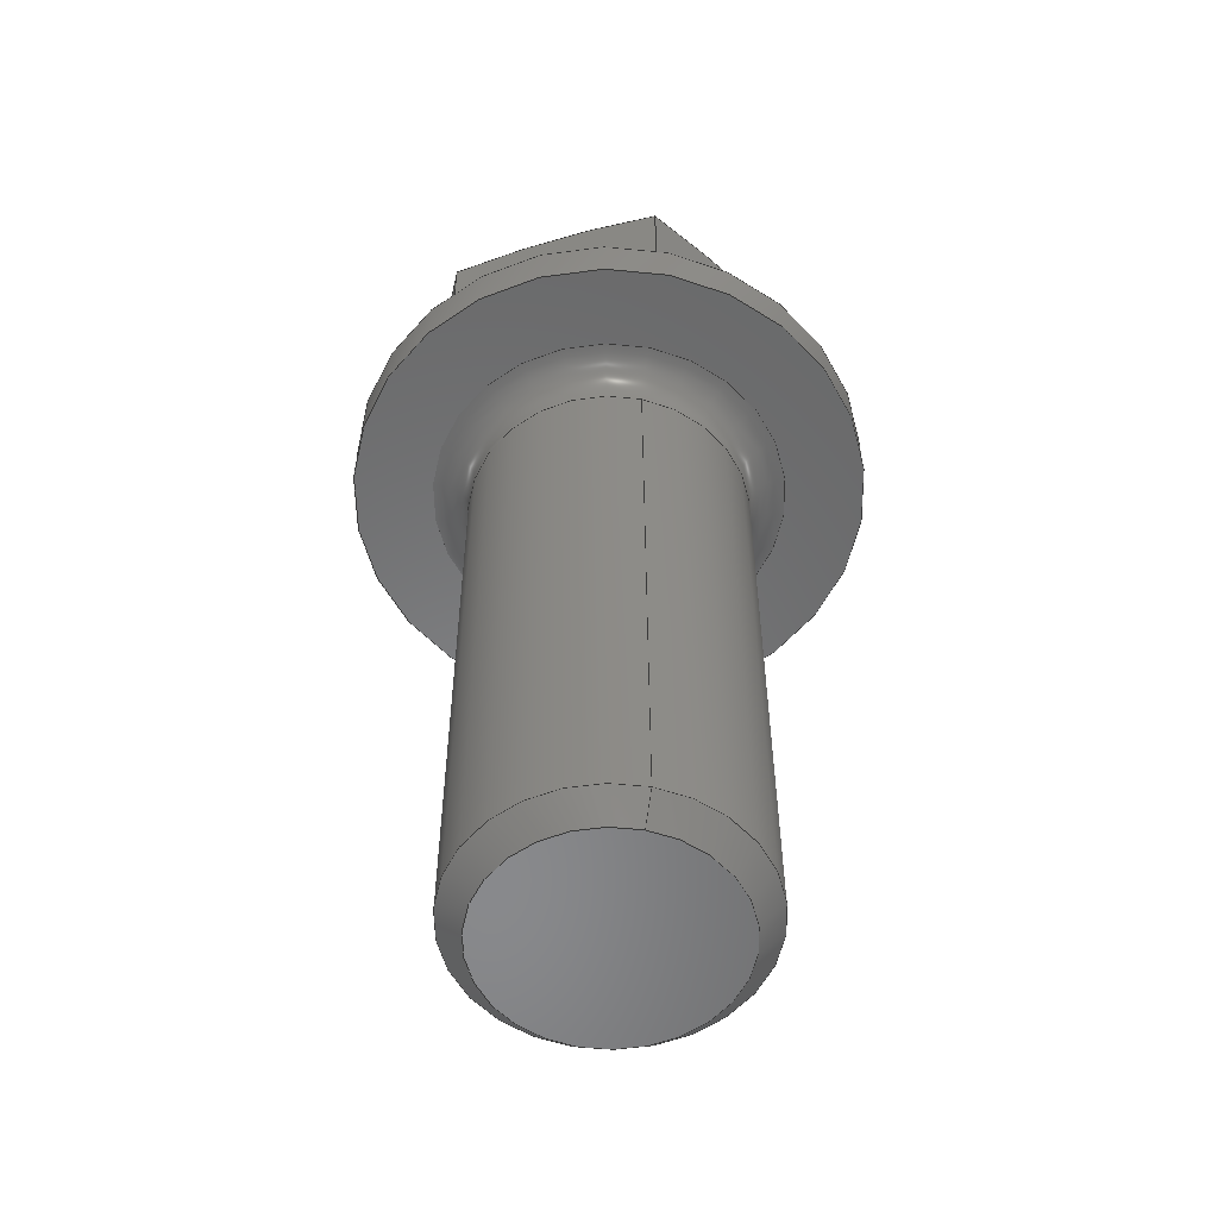
<metadata>
{"format":"step","ext":"stp","renderer":"f3d","projection":"perspective","resolution":1024,"background":"white","views":[{"elev":-56.4,"azim":96.2,"up":"+Z"}]}
</metadata>
<code>
ISO-10303-21;
DATA;
#1=MECHANICAL_DESIGN_GEOMETRIC_PRESENTATION_REPRESENTATION('',(#7),#367);
#2=DIMENSIONAL_EXPONENTS(0,0,0,0,0,0,0);
#3=(
CONVERSION_BASED_UNIT('degree',#4)
NAMED_UNIT(#2)
PLANE_ANGLE_UNIT()
);
#4=PLANE_ANGLE_MEASURE_WITH_UNIT(PLANE_ANGLE_MEASURE(0.01745),#371);
#5=SHAPE_REPRESENTATION_RELATIONSHIP('SRR','None',#374,#6);
#6=ADVANCED_BREP_SHAPE_REPRESENTATION('',(#8),#366);
#7=STYLED_ITEM('',(#383),#8);
#8=MANIFOLD_SOLID_BREP('Body1',#202);
#9=SPHERICAL_SURFACE('',#220,1.2);
#10=LINE('',#343,#16);
#11=LINE('',#344,#17);
#12=LINE('',#356,#18);
#13=LINE('',#358,#19);
#14=LINE('',#359,#20);
#15=LINE('',#362,#21);
#16=VECTOR('',#265,0.3339);
#17=VECTOR('',#266,0.3339);
#18=VECTOR('',#281,0.3339);
#19=VECTOR('',#284,0.3339);
#20=VECTOR('',#285,0.3339);
#21=VECTOR('',#290,0.3339);
#22=(
BOUNDED_CURVE()
B_SPLINE_CURVE(2,(#317,#318,#319),.UNSPECIFIED.,.F.,.F.)
B_SPLINE_CURVE_WITH_KNOTS((3,3),(-1.313,-0.5508),
 .UNSPECIFIED.)
CURVE()
GEOMETRIC_REPRESENTATION_ITEM()
RATIONAL_B_SPLINE_CURVE((1.626,1.877,1.626))
REPRESENTATION_ITEM('')
);
#23=(
BOUNDED_CURVE()
B_SPLINE_CURVE(2,(#321,#322,#323),.UNSPECIFIED.,.F.,.F.)
B_SPLINE_CURVE_WITH_KNOTS((3,3),(-1.313,-0.5508),
 .UNSPECIFIED.)
CURVE()
GEOMETRIC_REPRESENTATION_ITEM()
RATIONAL_B_SPLINE_CURVE((1.626,1.877,1.626))
REPRESENTATION_ITEM('')
);
#24=(
BOUNDED_CURVE()
B_SPLINE_CURVE(2,(#325,#326,#327),.UNSPECIFIED.,.F.,.F.)
B_SPLINE_CURVE_WITH_KNOTS((3,3),(-1.313,-0.5508),
 .UNSPECIFIED.)
CURVE()
GEOMETRIC_REPRESENTATION_ITEM()
RATIONAL_B_SPLINE_CURVE((1.626,1.877,1.626))
REPRESENTATION_ITEM('')
);
#25=(
BOUNDED_CURVE()
B_SPLINE_CURVE(2,(#329,#330,#331),.UNSPECIFIED.,.F.,.F.)
B_SPLINE_CURVE_WITH_KNOTS((3,3),(0.5508,1.313),
 .UNSPECIFIED.)
CURVE()
GEOMETRIC_REPRESENTATION_ITEM()
RATIONAL_B_SPLINE_CURVE((1.626,1.877,1.626))
REPRESENTATION_ITEM('')
);
#26=(
BOUNDED_CURVE()
B_SPLINE_CURVE(2,(#333,#334,#335),.UNSPECIFIED.,.F.,.F.)
B_SPLINE_CURVE_WITH_KNOTS((3,3),(-1.313,-0.5508),
 .UNSPECIFIED.)
CURVE()
GEOMETRIC_REPRESENTATION_ITEM()
RATIONAL_B_SPLINE_CURVE((1.626,1.877,1.626))
REPRESENTATION_ITEM('')
);
#27=(
BOUNDED_CURVE()
B_SPLINE_CURVE(2,(#336,#337,#338),.UNSPECIFIED.,.F.,.F.)
B_SPLINE_CURVE_WITH_KNOTS((3,3),(-1.313,-0.5508),
 .UNSPECIFIED.)
CURVE()
GEOMETRIC_REPRESENTATION_ITEM()
RATIONAL_B_SPLINE_CURVE((1.626,1.877,1.626))
REPRESENTATION_ITEM('')
);
#28=TOROIDAL_SURFACE('',#210,0.38,0.08);
#29=CYLINDRICAL_SURFACE('',#208,0.3);
#30=CYLINDRICAL_SURFACE('',#215,0.55);
#31=PLANE('',#207);
#32=PLANE('',#213);
#33=PLANE('',#218);
#34=PLANE('',#226);
#35=PLANE('',#227);
#36=PLANE('',#228);
#37=PLANE('',#229);
#38=PLANE('',#230);
#39=FACE_BOUND('',#60,.T.);
#40=FACE_BOUND('',#63,.T.);
#41=FACE_BOUND('',#65,.T.);
#42=FACE_BOUND('',#67,.T.);
#43=FACE_BOUND('',#69,.T.);
#44=FACE_BOUND('',#71,.T.);
#45=FACE_OUTER_BOUND('',#59,.T.);
#46=FACE_OUTER_BOUND('',#61,.T.);
#47=FACE_OUTER_BOUND('',#62,.T.);
#48=FACE_OUTER_BOUND('',#64,.T.);
#49=FACE_OUTER_BOUND('',#66,.T.);
#50=FACE_OUTER_BOUND('',#68,.T.);
#51=FACE_OUTER_BOUND('',#70,.T.);
#52=FACE_OUTER_BOUND('',#72,.T.);
#53=FACE_OUTER_BOUND('',#73,.T.);
#54=FACE_OUTER_BOUND('',#74,.T.);
#55=FACE_OUTER_BOUND('',#75,.T.);
#56=FACE_OUTER_BOUND('',#76,.T.);
#57=FACE_OUTER_BOUND('',#77,.T.);
#58=FACE_OUTER_BOUND('',#78,.T.);
#59=EDGE_LOOP('',(#136));
#60=EDGE_LOOP('',(#137));
#61=EDGE_LOOP('',(#138));
#62=EDGE_LOOP('',(#139));
#63=EDGE_LOOP('',(#140));
#64=EDGE_LOOP('',(#141));
#65=EDGE_LOOP('',(#142,#143));
#66=EDGE_LOOP('',(#144));
#67=EDGE_LOOP('',(#145,#146));
#68=EDGE_LOOP('',(#147));
#69=EDGE_LOOP('',(#148));
#70=EDGE_LOOP('',(#149,#150,#151,#152,#153,#154));
#71=EDGE_LOOP('',(#155));
#72=EDGE_LOOP('',(#156,#157,#158,#159));
#73=EDGE_LOOP('',(#160,#161,#162,#163,#164,#165));
#74=EDGE_LOOP('',(#166,#167,#168,#169));
#75=EDGE_LOOP('',(#170,#171,#172,#173));
#76=EDGE_LOOP('',(#174,#175,#176,#177));
#77=EDGE_LOOP('',(#178,#179,#180,#181));
#78=EDGE_LOOP('',(#182,#183,#184,#185));
#79=CIRCLE('',#205,0.25);
#80=CIRCLE('',#206,0.3);
#81=CIRCLE('',#209,0.3);
#82=CIRCLE('',#211,0.38);
#83=CIRCLE('',#212,0.38);
#84=CIRCLE('',#214,0.55);
#85=CIRCLE('',#216,0.55);
#86=CIRCLE('',#219,1.131);
#87=CIRCLE('',#221,1.131);
#88=CIRCLE('',#222,1.131);
#89=CIRCLE('',#223,1.131);
#90=CIRCLE('',#224,1.131);
#91=CIRCLE('',#225,1.131);
#92=VERTEX_POINT('',#295);
#93=VERTEX_POINT('',#297);
#94=VERTEX_POINT('',#301);
#95=VERTEX_POINT('',#304);
#96=VERTEX_POINT('',#305);
#97=VERTEX_POINT('',#309);
#98=VERTEX_POINT('',#312);
#99=VERTEX_POINT('',#315);
#100=VERTEX_POINT('',#316);
#101=VERTEX_POINT('',#320);
#102=VERTEX_POINT('',#324);
#103=VERTEX_POINT('',#328);
#104=VERTEX_POINT('',#332);
#105=VERTEX_POINT('',#340);
#106=VERTEX_POINT('',#341);
#107=VERTEX_POINT('',#346);
#108=VERTEX_POINT('',#348);
#109=VERTEX_POINT('',#350);
#110=VERTEX_POINT('',#352);
#111=EDGE_CURVE('',#92,#92,#79,.T.);
#112=EDGE_CURVE('',#93,#93,#80,.T.);
#113=EDGE_CURVE('',#94,#94,#81,.T.);
#114=EDGE_CURVE('',#95,#96,#82,.T.);
#115=EDGE_CURVE('',#96,#95,#83,.T.);
#116=EDGE_CURVE('',#97,#97,#84,.T.);
#117=EDGE_CURVE('',#98,#98,#85,.T.);
#118=EDGE_CURVE('',#99,#100,#22,.T.);
#119=EDGE_CURVE('',#100,#101,#23,.T.);
#120=EDGE_CURVE('',#101,#102,#24,.T.);
#121=EDGE_CURVE('',#102,#103,#25,.T.);
#122=EDGE_CURVE('',#103,#104,#26,.T.);
#123=EDGE_CURVE('',#104,#99,#27,.T.);
#124=EDGE_CURVE('',#105,#106,#86,.T.);
#125=EDGE_CURVE('',#106,#102,#10,.T.);
#126=EDGE_CURVE('',#105,#101,#11,.T.);
#127=EDGE_CURVE('',#107,#105,#87,.T.);
#128=EDGE_CURVE('',#108,#107,#88,.T.);
#129=EDGE_CURVE('',#109,#108,#89,.T.);
#130=EDGE_CURVE('',#110,#109,#90,.T.);
#131=EDGE_CURVE('',#106,#110,#91,.T.);
#132=EDGE_CURVE('',#110,#103,#12,.T.);
#133=EDGE_CURVE('',#108,#99,#13,.T.);
#134=EDGE_CURVE('',#109,#104,#14,.T.);
#135=EDGE_CURVE('',#107,#100,#15,.T.);
#136=ORIENTED_EDGE('',*,*,#111,.F.);
#137=ORIENTED_EDGE('',*,*,#112,.T.);
#138=ORIENTED_EDGE('',*,*,#111,.T.);
#139=ORIENTED_EDGE('',*,*,#112,.F.);
#140=ORIENTED_EDGE('',*,*,#113,.F.);
#141=ORIENTED_EDGE('',*,*,#113,.T.);
#142=ORIENTED_EDGE('',*,*,#114,.F.);
#143=ORIENTED_EDGE('',*,*,#115,.F.);
#144=ORIENTED_EDGE('',*,*,#116,.T.);
#145=ORIENTED_EDGE('',*,*,#114,.T.);
#146=ORIENTED_EDGE('',*,*,#115,.T.);
#147=ORIENTED_EDGE('',*,*,#117,.F.);
#148=ORIENTED_EDGE('',*,*,#116,.F.);
#149=ORIENTED_EDGE('',*,*,#118,.T.);
#150=ORIENTED_EDGE('',*,*,#119,.T.);
#151=ORIENTED_EDGE('',*,*,#120,.T.);
#152=ORIENTED_EDGE('',*,*,#121,.T.);
#153=ORIENTED_EDGE('',*,*,#122,.T.);
#154=ORIENTED_EDGE('',*,*,#123,.T.);
#155=ORIENTED_EDGE('',*,*,#117,.T.);
#156=ORIENTED_EDGE('',*,*,#124,.T.);
#157=ORIENTED_EDGE('',*,*,#125,.T.);
#158=ORIENTED_EDGE('',*,*,#120,.F.);
#159=ORIENTED_EDGE('',*,*,#126,.F.);
#160=ORIENTED_EDGE('',*,*,#124,.F.);
#161=ORIENTED_EDGE('',*,*,#127,.F.);
#162=ORIENTED_EDGE('',*,*,#128,.F.);
#163=ORIENTED_EDGE('',*,*,#129,.F.);
#164=ORIENTED_EDGE('',*,*,#130,.F.);
#165=ORIENTED_EDGE('',*,*,#131,.F.);
#166=ORIENTED_EDGE('',*,*,#131,.T.);
#167=ORIENTED_EDGE('',*,*,#132,.T.);
#168=ORIENTED_EDGE('',*,*,#121,.F.);
#169=ORIENTED_EDGE('',*,*,#125,.F.);
#170=ORIENTED_EDGE('',*,*,#129,.T.);
#171=ORIENTED_EDGE('',*,*,#133,.T.);
#172=ORIENTED_EDGE('',*,*,#123,.F.);
#173=ORIENTED_EDGE('',*,*,#134,.F.);
#174=ORIENTED_EDGE('',*,*,#130,.T.);
#175=ORIENTED_EDGE('',*,*,#134,.T.);
#176=ORIENTED_EDGE('',*,*,#122,.F.);
#177=ORIENTED_EDGE('',*,*,#132,.F.);
#178=ORIENTED_EDGE('',*,*,#128,.T.);
#179=ORIENTED_EDGE('',*,*,#135,.T.);
#180=ORIENTED_EDGE('',*,*,#118,.F.);
#181=ORIENTED_EDGE('',*,*,#133,.F.);
#182=ORIENTED_EDGE('',*,*,#127,.T.);
#183=ORIENTED_EDGE('',*,*,#126,.T.);
#184=ORIENTED_EDGE('',*,*,#119,.F.);
#185=ORIENTED_EDGE('',*,*,#135,.F.);
#186=CONICAL_SURFACE('',#204,0.275,0.7854);
#187=CONICAL_SURFACE('',#217,0.4747,1.309);
#188=ADVANCED_FACE('',(#45,#39),#186,.T.);
#189=ADVANCED_FACE('',(#46),#31,.F.);
#190=ADVANCED_FACE('',(#47,#40),#29,.T.);
#191=ADVANCED_FACE('',(#48,#41),#28,.F.);
#192=ADVANCED_FACE('',(#49,#42),#32,.F.);
#193=ADVANCED_FACE('',(#50,#43),#30,.T.);
#194=ADVANCED_FACE('',(#51,#44),#187,.T.);
#195=ADVANCED_FACE('',(#52),#33,.T.);
#196=ADVANCED_FACE('',(#53),#9,.T.);
#197=ADVANCED_FACE('',(#54),#34,.T.);
#198=ADVANCED_FACE('',(#55),#35,.T.);
#199=ADVANCED_FACE('',(#56),#36,.T.);
#200=ADVANCED_FACE('',(#57),#37,.T.);
#201=ADVANCED_FACE('',(#58),#38,.T.);
#202=CLOSED_SHELL('',(#188,#189,#190,#191,#192,#193,#194,#195,#196,#197,
#198,#199,#200,#201));
#203=AXIS2_PLACEMENT_3D('placement',#293,#231,#232);
#204=AXIS2_PLACEMENT_3D('',#294,#233,#234);
#205=AXIS2_PLACEMENT_3D('',#296,#235,#236);
#206=AXIS2_PLACEMENT_3D('',#298,#237,#238);
#207=AXIS2_PLACEMENT_3D('',#299,#239,#240);
#208=AXIS2_PLACEMENT_3D('',#300,#241,#242);
#209=AXIS2_PLACEMENT_3D('',#302,#243,#244);
#210=AXIS2_PLACEMENT_3D('',#303,#245,#246);
#211=AXIS2_PLACEMENT_3D('',#306,#247,#248);
#212=AXIS2_PLACEMENT_3D('',#307,#249,#250);
#213=AXIS2_PLACEMENT_3D('',#308,#251,#252);
#214=AXIS2_PLACEMENT_3D('',#310,#253,#254);
#215=AXIS2_PLACEMENT_3D('',#311,#255,#256);
#216=AXIS2_PLACEMENT_3D('',#313,#257,#258);
#217=AXIS2_PLACEMENT_3D('',#314,#259,#260);
#218=AXIS2_PLACEMENT_3D('',#339,#261,#262);
#219=AXIS2_PLACEMENT_3D('',#342,#263,#264);
#220=AXIS2_PLACEMENT_3D('',#345,#267,#268);
#221=AXIS2_PLACEMENT_3D('',#347,#269,#270);
#222=AXIS2_PLACEMENT_3D('',#349,#271,#272);
#223=AXIS2_PLACEMENT_3D('',#351,#273,#274);
#224=AXIS2_PLACEMENT_3D('',#353,#275,#276);
#225=AXIS2_PLACEMENT_3D('',#354,#277,#278);
#226=AXIS2_PLACEMENT_3D('',#355,#279,#280);
#227=AXIS2_PLACEMENT_3D('',#357,#282,#283);
#228=AXIS2_PLACEMENT_3D('',#360,#286,#287);
#229=AXIS2_PLACEMENT_3D('',#361,#288,#289);
#230=AXIS2_PLACEMENT_3D('',#363,#291,#292);
#231=DIRECTION('axis',(0,0,1));
#232=DIRECTION('refdir',(1,0,0));
#233=DIRECTION('center_axis',(0.01745,2.381e-05,0.9998));
#234=DIRECTION('ref_axis',(-0.9454,-0.3255,0.01651));
#235=DIRECTION('center_axis',(-0.01745,-2.381e-05,
-0.9998));
#236=DIRECTION('ref_axis',(-0.9454,-0.3255,0.01651));
#237=DIRECTION('center_axis',(-0.01745,-2.381e-05,
-0.9998));
#238=DIRECTION('ref_axis',(-0.9454,-0.3255,0.01651));
#239=DIRECTION('center_axis',(0.01745,2.381e-05,0.9998));
#240=DIRECTION('ref_axis',(-0.9454,-0.3255,0.01651));
#241=DIRECTION('center_axis',(-0.01745,-2.381e-05,
-0.9998));
#242=DIRECTION('ref_axis',(0.9454,0.3255,-0.01651));
#243=DIRECTION('center_axis',(0.01745,2.381e-05,0.9998));
#244=DIRECTION('ref_axis',(-0.9454,-0.3255,0.01651));
#245=DIRECTION('center_axis',(0.01745,2.381e-05,0.9998));
#246=DIRECTION('ref_axis',(-0.9454,-0.3255,0.01651));
#247=DIRECTION('center_axis',(0.01745,2.381e-05,0.9998));
#248=DIRECTION('ref_axis',(-0.9454,-0.3255,0.01651));
#249=DIRECTION('center_axis',(0.01745,2.381e-05,0.9998));
#250=DIRECTION('ref_axis',(0.9454,0.3255,-0.01651));
#251=DIRECTION('center_axis',(0.01745,2.381e-05,0.9998));
#252=DIRECTION('ref_axis',(-0.9454,-0.3255,0.01651));
#253=DIRECTION('center_axis',(-0.01745,-2.381e-05,
-0.9998));
#254=DIRECTION('ref_axis',(-0.9454,-0.3255,0.01651));
#255=DIRECTION('center_axis',(-0.01745,-2.381e-05,
-0.9998));
#256=DIRECTION('ref_axis',(0.9454,0.3255,-0.01651));
#257=DIRECTION('center_axis',(0.01745,2.381e-05,0.9998));
#258=DIRECTION('ref_axis',(0.9454,0.3255,-0.01651));
#259=DIRECTION('center_axis',(-0.01745,-2.381e-05,
-0.9998));
#260=DIRECTION('ref_axis',(0.9454,0.3255,-0.01651));
#261=DIRECTION('center_axis',(0.656,0.7547,-0.01147));
#262=DIRECTION('ref_axis',(0.7546,-0.6561,-0.01316));
#263=DIRECTION('center_axis',(0.656,0.7547,-0.01147));
#264=DIRECTION('ref_axis',(-0.1369,0.1339,0.9815));
#265=DIRECTION('',(-0.01745,-2.381e-05,-0.9998));
#266=DIRECTION('',(-0.01745,-2.381e-05,-0.9998));
#267=DIRECTION('center_axis',(0.3255,-0.9455,-0.005659));
#268=DIRECTION('ref_axis',(-0.9454,-0.3255,0.01651));
#269=DIRECTION('center_axis',(-0.3255,0.9455,0.005659));
#270=DIRECTION('ref_axis',(-0.1759,-0.06643,0.9822));
#271=DIRECTION('center_axis',(-0.9815,0.1908,0.01713));
#272=DIRECTION('ref_axis',(-0.02186,-0.2003,0.9795));
#273=DIRECTION('center_axis',(-0.656,-0.7547,0.01147));
#274=DIRECTION('ref_axis',(0.1711,-0.1339,0.9761));
#275=DIRECTION('center_axis',(0.3255,-0.9455,-0.005659));
#276=DIRECTION('ref_axis',(0.2101,0.06647,0.9754));
#277=DIRECTION('center_axis',(0.9815,-0.1908,-0.01713));
#278=DIRECTION('ref_axis',(0.05603,0.2004,0.9781));
#279=DIRECTION('center_axis',(0.9815,-0.1908,-0.01713));
#280=DIRECTION('ref_axis',(-0.1908,-0.9816,0.003354));
#281=DIRECTION('',(-0.01745,-2.381e-05,-0.9998));
#282=DIRECTION('center_axis',(-0.656,-0.7547,0.01147));
#283=DIRECTION('ref_axis',(-0.7546,0.6561,0.01316));
#284=DIRECTION('',(-0.01745,-2.381e-05,-0.9998));
#285=DIRECTION('',(-0.01745,-2.381e-05,-0.9998));
#286=DIRECTION('center_axis',(0.3255,-0.9455,-0.005659));
#287=DIRECTION('ref_axis',(-0.9454,-0.3255,0.01651));
#288=DIRECTION('center_axis',(-0.9815,0.1908,0.01713));
#289=DIRECTION('ref_axis',(0.1908,0.9816,-0.003354));
#290=DIRECTION('',(-0.01745,-2.381e-05,-0.9998));
#291=DIRECTION('center_axis',(-0.3255,0.9455,0.005659));
#292=DIRECTION('ref_axis',(0.9454,0.3255,-0.01651));
#293=CARTESIAN_POINT('',(0,0,0));
#294=CARTESIAN_POINT('Origin',(113.3,-9.276,15.18));
#295=CARTESIAN_POINT('',(113.6,-9.194,15.16));
#296=CARTESIAN_POINT('Origin',(113.3,-9.276,15.16));
#297=CARTESIAN_POINT('',(113.6,-9.178,15.2));
#298=CARTESIAN_POINT('Origin',(113.3,-9.276,15.21));
#299=CARTESIAN_POINT('Origin',(113.6,-9.198,15.16));
#300=CARTESIAN_POINT('Origin',(113.3,-9.276,14.06));
#301=CARTESIAN_POINT('',(113.1,-9.373,16.48));
#302=CARTESIAN_POINT('Origin',(113.4,-9.276,16.48));
#303=CARTESIAN_POINT('Origin',(113.4,-9.276,16.48));
#304=CARTESIAN_POINT('',(113,-9.399,16.57));
#305=CARTESIAN_POINT('',(113.7,-9.152,16.55));
#306=CARTESIAN_POINT('Origin',(113.4,-9.276,16.56));
#307=CARTESIAN_POINT('Origin',(113.4,-9.276,16.56));
#308=CARTESIAN_POINT('Origin',(113.9,-9.097,16.55));
#309=CARTESIAN_POINT('',(112.8,-9.455,16.57));
#310=CARTESIAN_POINT('Origin',(113.4,-9.276,16.56));
#311=CARTESIAN_POINT('Origin',(113.3,-9.276,14.06));
#312=CARTESIAN_POINT('',(112.8,-9.455,16.67));
#313=CARTESIAN_POINT('Origin',(113.4,-9.276,16.66));
#314=CARTESIAN_POINT('Origin',(113.4,-9.276,16.68));
#315=CARTESIAN_POINT('',(112.9,-9.426,16.69));
#316=CARTESIAN_POINT('',(113,-8.973,16.69));
#317=CARTESIAN_POINT('Ctrl Pts',(112.9,-9.426,16.69));
#318=CARTESIAN_POINT('Ctrl Pts',(113,-9.199,16.72));
#319=CARTESIAN_POINT('Ctrl Pts',(113,-8.973,16.69));
#320=CARTESIAN_POINT('',(113.5,-8.822,16.68));
#321=CARTESIAN_POINT('Ctrl Pts',(113,-8.973,16.69));
#322=CARTESIAN_POINT('Ctrl Pts',(113.2,-8.898,16.72));
#323=CARTESIAN_POINT('Ctrl Pts',(113.5,-8.822,16.68));
#324=CARTESIAN_POINT('',(113.8,-9.125,16.67));
#325=CARTESIAN_POINT('Ctrl Pts',(113.5,-8.822,16.68));
#326=CARTESIAN_POINT('Ctrl Pts',(113.6,-8.974,16.71));
#327=CARTESIAN_POINT('Ctrl Pts',(113.8,-9.125,16.67));
#328=CARTESIAN_POINT('',(113.7,-9.579,16.68));
#329=CARTESIAN_POINT('Ctrl Pts',(113.8,-9.125,16.67));
#330=CARTESIAN_POINT('Ctrl Pts',(113.8,-9.352,16.71));
#331=CARTESIAN_POINT('Ctrl Pts',(113.7,-9.579,16.68));
#332=CARTESIAN_POINT('',(113.3,-9.729,16.68));
#333=CARTESIAN_POINT('Ctrl Pts',(113.7,-9.579,16.68));
#334=CARTESIAN_POINT('Ctrl Pts',(113.5,-9.654,16.71));
#335=CARTESIAN_POINT('Ctrl Pts',(113.3,-9.729,16.68));
#336=CARTESIAN_POINT('Ctrl Pts',(113.3,-9.729,16.68));
#337=CARTESIAN_POINT('Ctrl Pts',(113.1,-9.578,16.72));
#338=CARTESIAN_POINT('Ctrl Pts',(112.9,-9.426,16.69));
#339=CARTESIAN_POINT('Origin',(113.7,-9.125,11.99));
#340=CARTESIAN_POINT('',(113.5,-8.822,17.01));
#341=CARTESIAN_POINT('',(113.8,-9.125,17.01));
#342=CARTESIAN_POINT('Origin',(113.6,-8.974,15.9));
#343=CARTESIAN_POINT('',(113.8,-9.125,17.01));
#344=CARTESIAN_POINT('',(113.5,-8.822,17.01));
#345=CARTESIAN_POINT('Origin',(113.4,-9.276,15.91));
#346=CARTESIAN_POINT('',(113,-8.973,17.02));
#347=CARTESIAN_POINT('Origin',(113.2,-8.898,15.91));
#348=CARTESIAN_POINT('',(112.9,-9.426,17.02));
#349=CARTESIAN_POINT('Origin',(113,-9.199,15.92));
#350=CARTESIAN_POINT('',(113.3,-9.729,17.02));
#351=CARTESIAN_POINT('Origin',(113.1,-9.578,15.91));
#352=CARTESIAN_POINT('',(113.7,-9.579,17.01));
#353=CARTESIAN_POINT('Origin',(113.5,-9.654,15.91));
#354=CARTESIAN_POINT('Origin',(113.7,-9.352,15.9));
#355=CARTESIAN_POINT('Origin',(113.6,-9.579,11.99));
#356=CARTESIAN_POINT('',(113.7,-9.579,17.01));
#357=CARTESIAN_POINT('Origin',(112.8,-9.426,12));
#358=CARTESIAN_POINT('',(112.9,-9.426,17.02));
#359=CARTESIAN_POINT('',(113.3,-9.729,17.02));
#360=CARTESIAN_POINT('Origin',(113.2,-9.729,12));
#361=CARTESIAN_POINT('Origin',(112.9,-8.973,12));
#362=CARTESIAN_POINT('',(113,-8.973,17.02));
#363=CARTESIAN_POINT('Origin',(113.4,-8.822,11.99));
#364=UNCERTAINTY_MEASURE_WITH_UNIT(LENGTH_MEASURE(0.001),#368,
'DISTANCE_ACCURACY_VALUE',
'Maximum model space distance between geometric entities at asserted c
onnectivities');
#365=UNCERTAINTY_MEASURE_WITH_UNIT(LENGTH_MEASURE(1e-06),#369,
'DISTANCE_ACCURACY_VALUE',
'Maximum model space distance between geometric entities at asserted c
onnectivities');
#366=(
GEOMETRIC_REPRESENTATION_CONTEXT(3)
GLOBAL_UNCERTAINTY_ASSIGNED_CONTEXT((#364))
GLOBAL_UNIT_ASSIGNED_CONTEXT((#368,#371,#370))
REPRESENTATION_CONTEXT('','3D')
);
#367=(
GEOMETRIC_REPRESENTATION_CONTEXT(3)
GLOBAL_UNCERTAINTY_ASSIGNED_CONTEXT((#365))
GLOBAL_UNIT_ASSIGNED_CONTEXT((#369,#3,#370))
REPRESENTATION_CONTEXT('','3D')
);
#368=(
LENGTH_UNIT()
NAMED_UNIT(*)
SI_UNIT(.CENTI.,.METRE.)
);
#369=(
LENGTH_UNIT()
NAMED_UNIT(*)
SI_UNIT(.MILLI.,.METRE.)
);
#370=(
NAMED_UNIT(*)
SI_UNIT($,.STERADIAN.)
SOLID_ANGLE_UNIT()
);
#371=(
NAMED_UNIT(*)
PLANE_ANGLE_UNIT()
SI_UNIT($,.RADIAN.)
);
#372=SHAPE_DEFINITION_REPRESENTATION(#373,#374);
#373=PRODUCT_DEFINITION_SHAPE('',$,#376);
#374=SHAPE_REPRESENTATION('',(#203),#366);
#375=PRODUCT_DEFINITION_CONTEXT('part definition',#380,'design');
#376=PRODUCT_DEFINITION('3_','3_',#377,#375);
#377=PRODUCT_DEFINITION_FORMATION('',$,#382);
#378=PRODUCT_RELATED_PRODUCT_CATEGORY('3_','3_',(#382));
#379=APPLICATION_PROTOCOL_DEFINITION('international standard',
'automotive_design',2009,#380);
#380=APPLICATION_CONTEXT(
'Core Data for Automotive Mechanical Design Process');
#381=PRODUCT_CONTEXT('part definition',#380,'mechanical');
#382=PRODUCT('3_','3_',$,(#381));
#383=PRESENTATION_STYLE_ASSIGNMENT((#384));
#384=SURFACE_STYLE_USAGE(.BOTH.,#385);
#385=SURFACE_SIDE_STYLE('',(#386));
#386=SURFACE_STYLE_FILL_AREA(#387);
#387=FILL_AREA_STYLE('Steel - Satin',(#388));
#388=FILL_AREA_STYLE_COLOUR('Steel - Satin',#389);
#389=COLOUR_RGB('Steel - Satin',0.6275,0.6275,0.6275);
ENDSEC;
END-ISO-10303-21;

</code>
